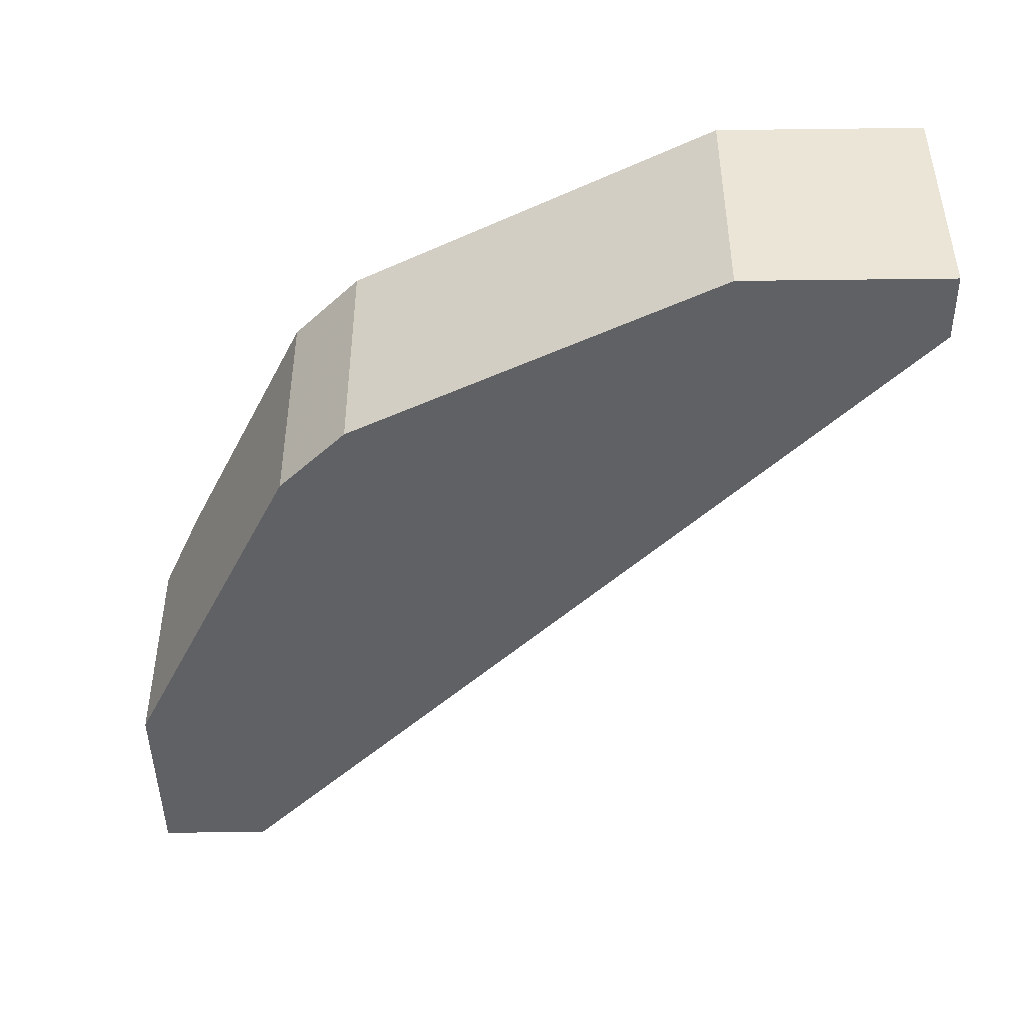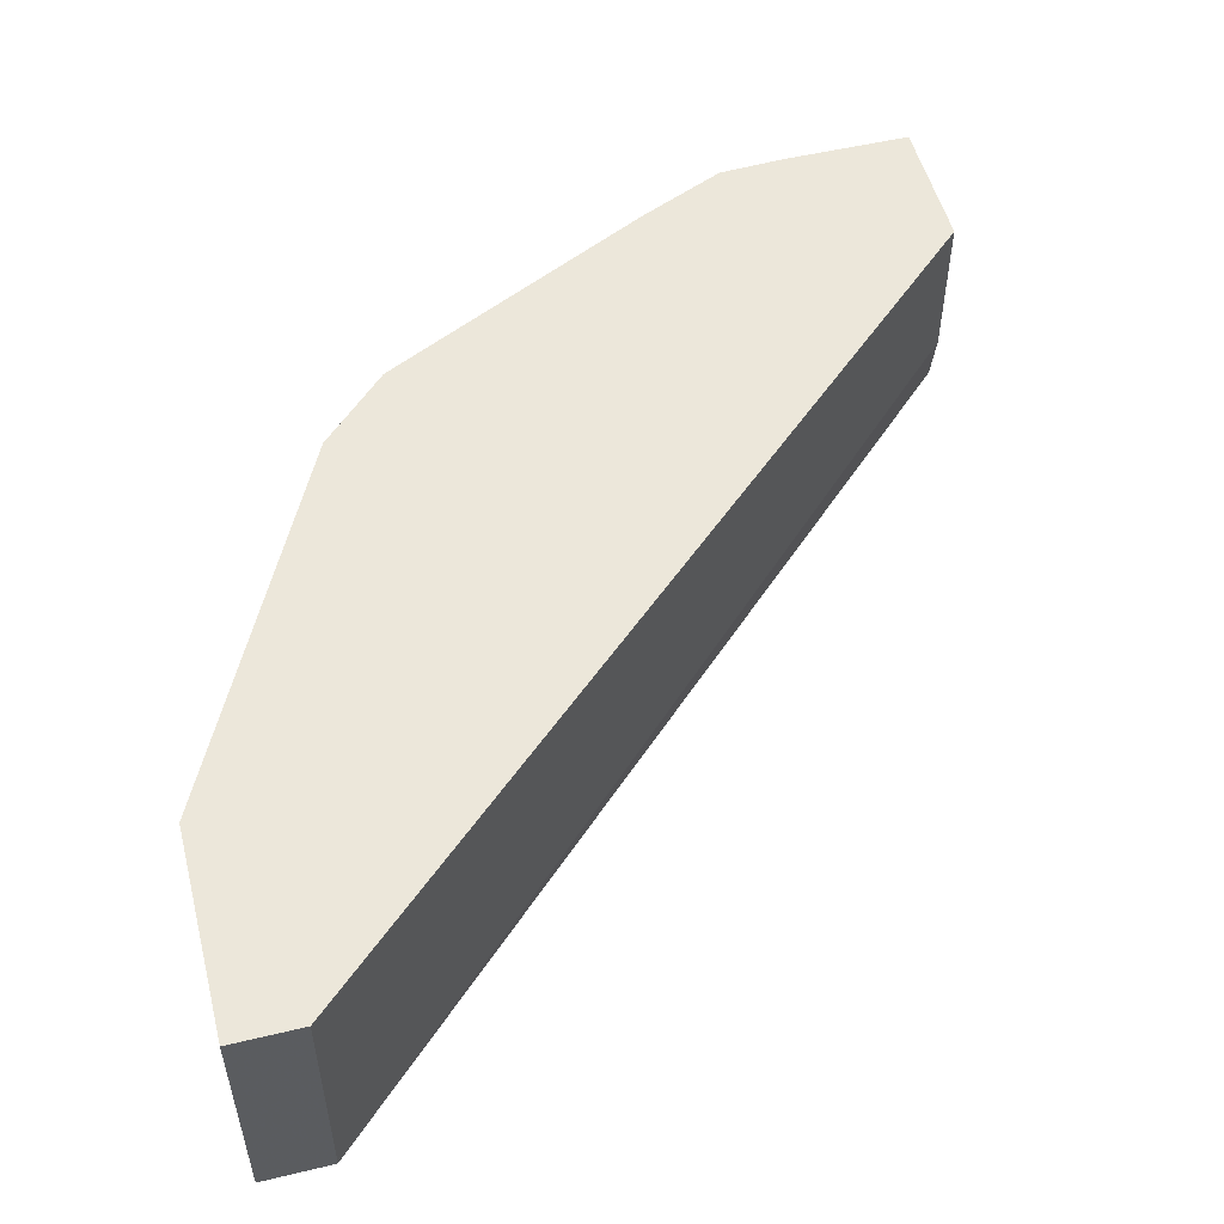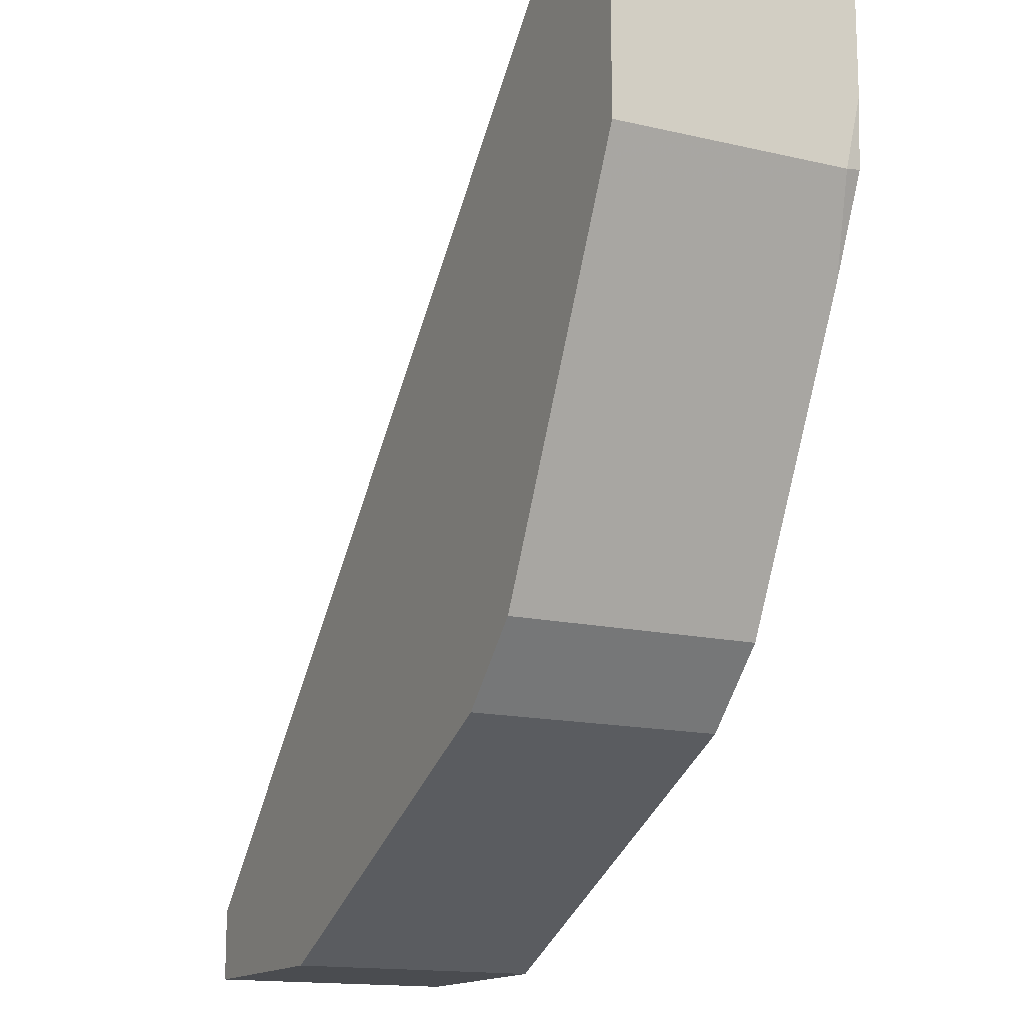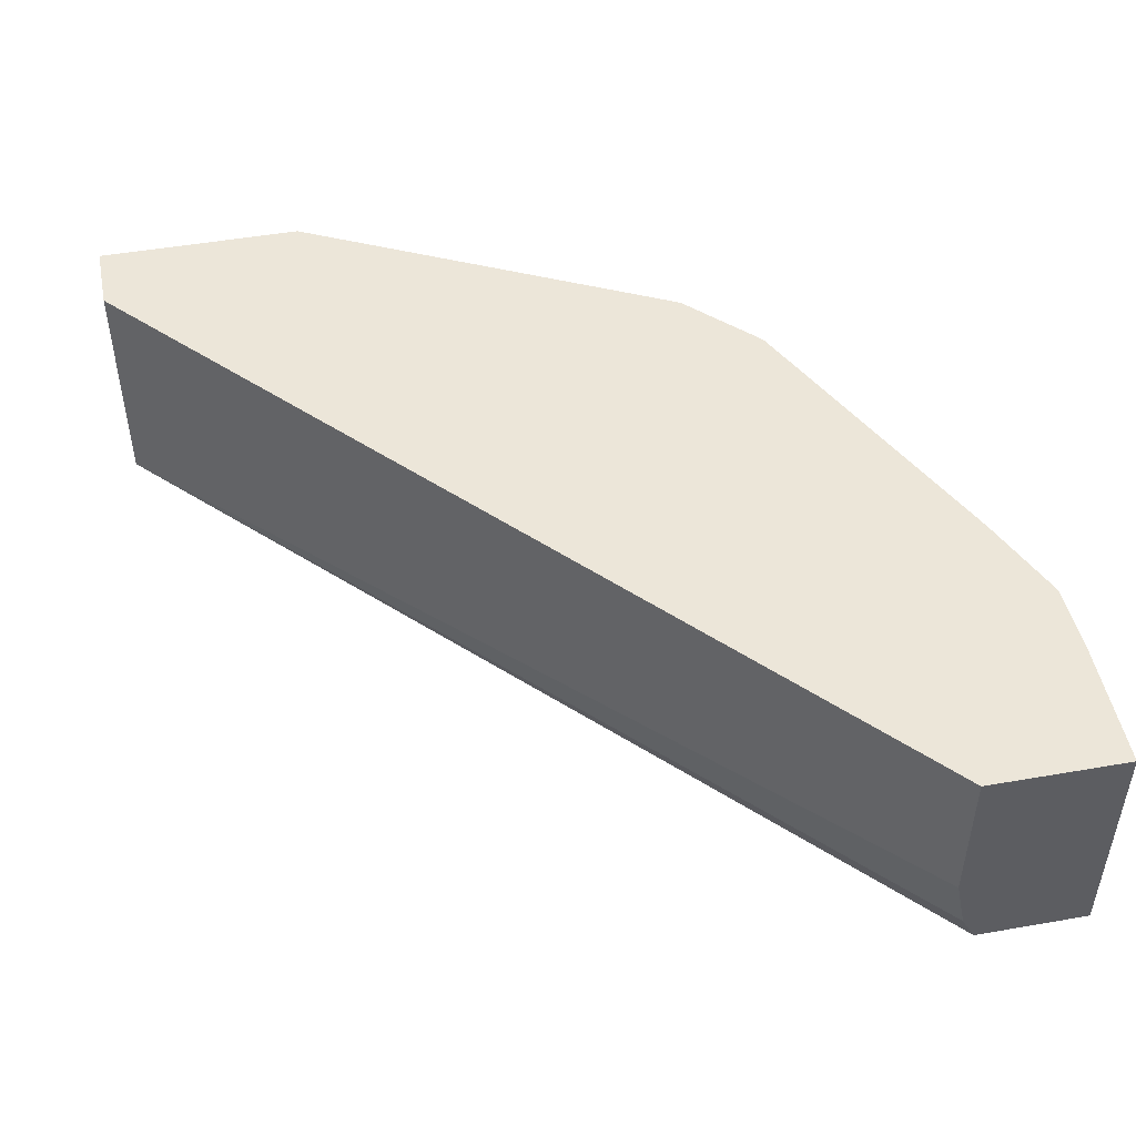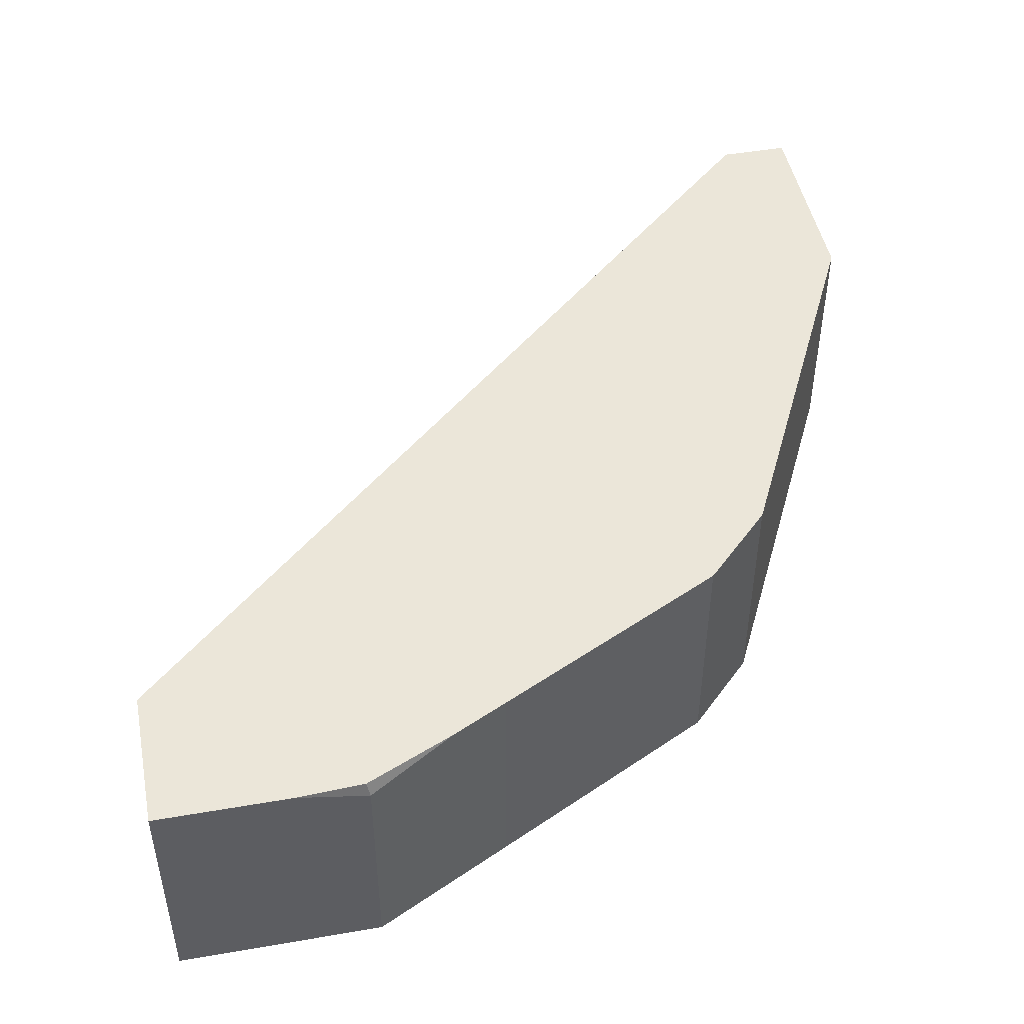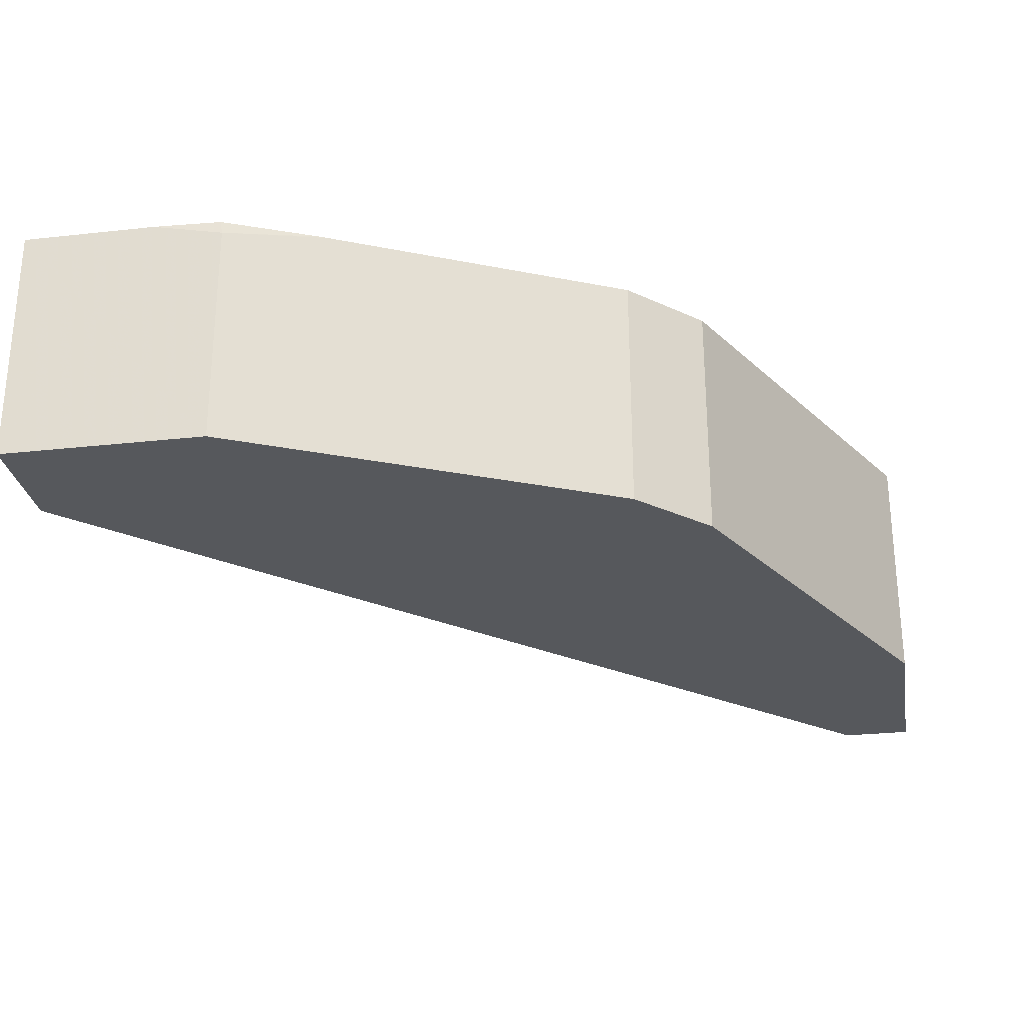
<metadata>
{"format":"obj","ext":"obj","renderer":"f3d","projection":"perspective","resolution":1024,"background":"white","views":[{"elev":-45.4,"azim":-179.2,"up":"+Y"},{"elev":52.6,"azim":-104.4,"up":"+Y"},{"elev":-14.9,"azim":63.2,"up":"+Z"},{"elev":48.7,"azim":-11.0,"up":"+Y"},{"elev":47.4,"azim":79.0,"up":"+Y"},{"elev":-27.9,"azim":99.6,"up":"+Y"}]}
</metadata>
<code>
v 0.06164 -0.735 -0.2465
v 0.06164 -0.8062 -0.2465
v 0.0005009 -0.735 -0.2465
v 0.1688 -0.735 -0.1929
v 0.0005009 -0.8062 -0.2465
v 0.1712 -0.8062 -0.1917
v 0.0005009 -0.735 -0.2259
v 0.1712 -0.735 -0.1917
v 0.0005009 -0.8062 -0.2259
v 0.1917 -0.8062 -0.1712
v 0.2054 -0.735 -0.002338
v 0.1917 -0.735 -0.1712
v 0.2131 -0.8062 -0.002338
v 0.2089 -0.7979 -0.002338
v 0.2077 -0.7921 -0.002338
v 0.2054 -0.7806 -0.002338
v 0.1977 -0.8062 -0.1592
v 0.2465 -0.735 -0.002338
v 0.226 -0.735 -0.1027
v 0.2465 -0.8062 -0.002338
v 0.226 -0.8062 -0.1027
v 0.2465 -0.735 -0.04108
v 0.2328 -0.735 -0.08903
v 0.2465 -0.7395 -0.06164
v 0.2388 -0.8062 -0.0771
v 0.2465 -0.8062 -0.06164
v 0.2456 -0.735 -0.06075
v 0.234 -0.735 -0.08664
f 11 14 13
f 7 9 16
f 7 16 11
f 9 13 14
f 9 14 15
f 9 15 16
f 10 12 17
f 11 16 15
f 11 15 14
f 6 12 10
f 24 28 27
f 19 23 24
f 12 19 17
f 17 19 21
f 18 20 26
f 18 26 24
f 18 24 22
f 19 24 25
f 19 25 21
f 22 24 27
f 23 28 24
f 24 26 25
f 6 8 12
f 11 20 18
f 4 8 6
f 11 13 20
f 3 5 9
f 1 2 5
f 1 5 3
f 1 3 7
f 1 7 11
f 1 11 18
f 1 18 22
f 1 22 27
f 1 27 28
f 1 28 23
f 1 23 19
f 1 19 12
f 1 12 8
f 3 9 7
f 1 4 2
f 2 4 6
f 2 6 10
f 2 10 17
f 2 17 21
f 2 21 25
f 2 25 26
f 2 26 20
f 2 20 13
f 2 13 9
f 2 9 5
f 1 8 4

</code>
